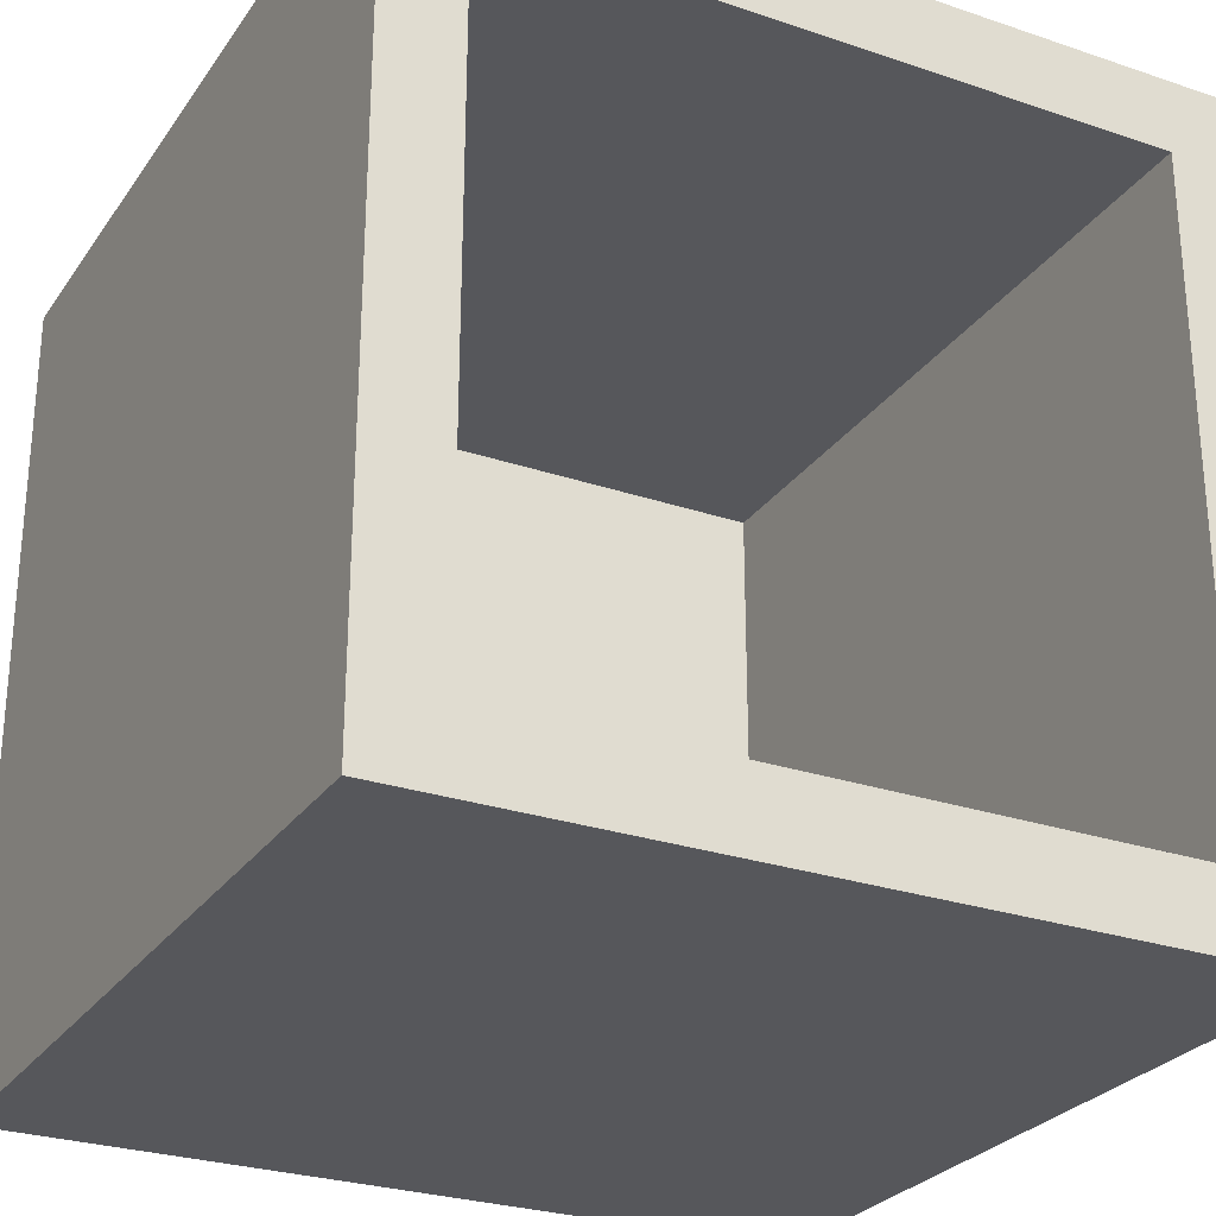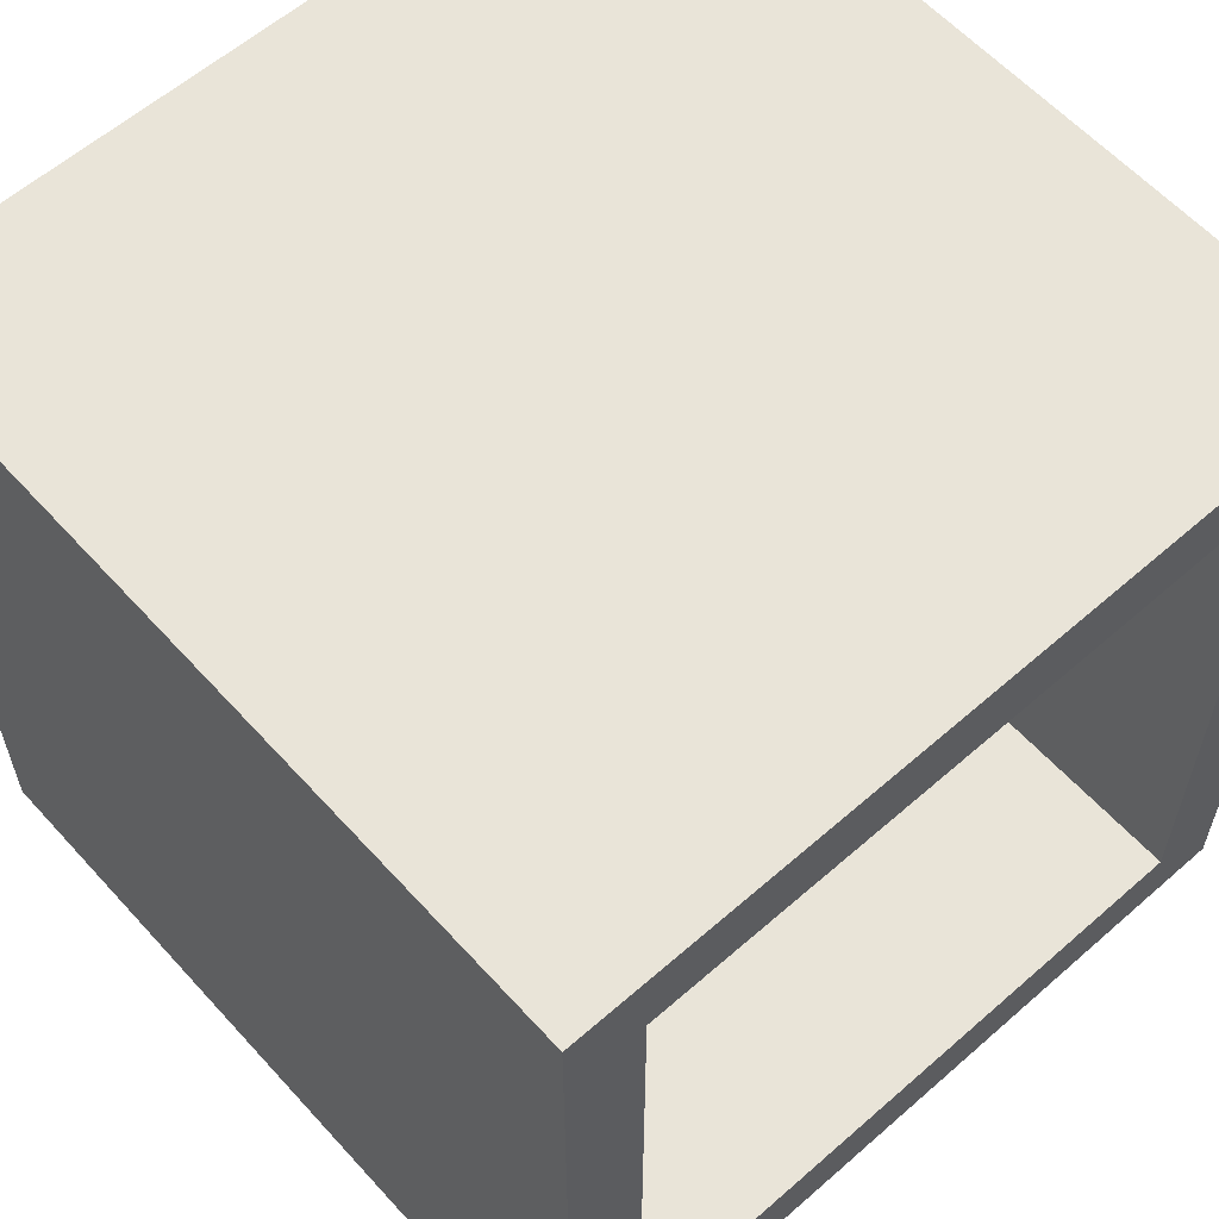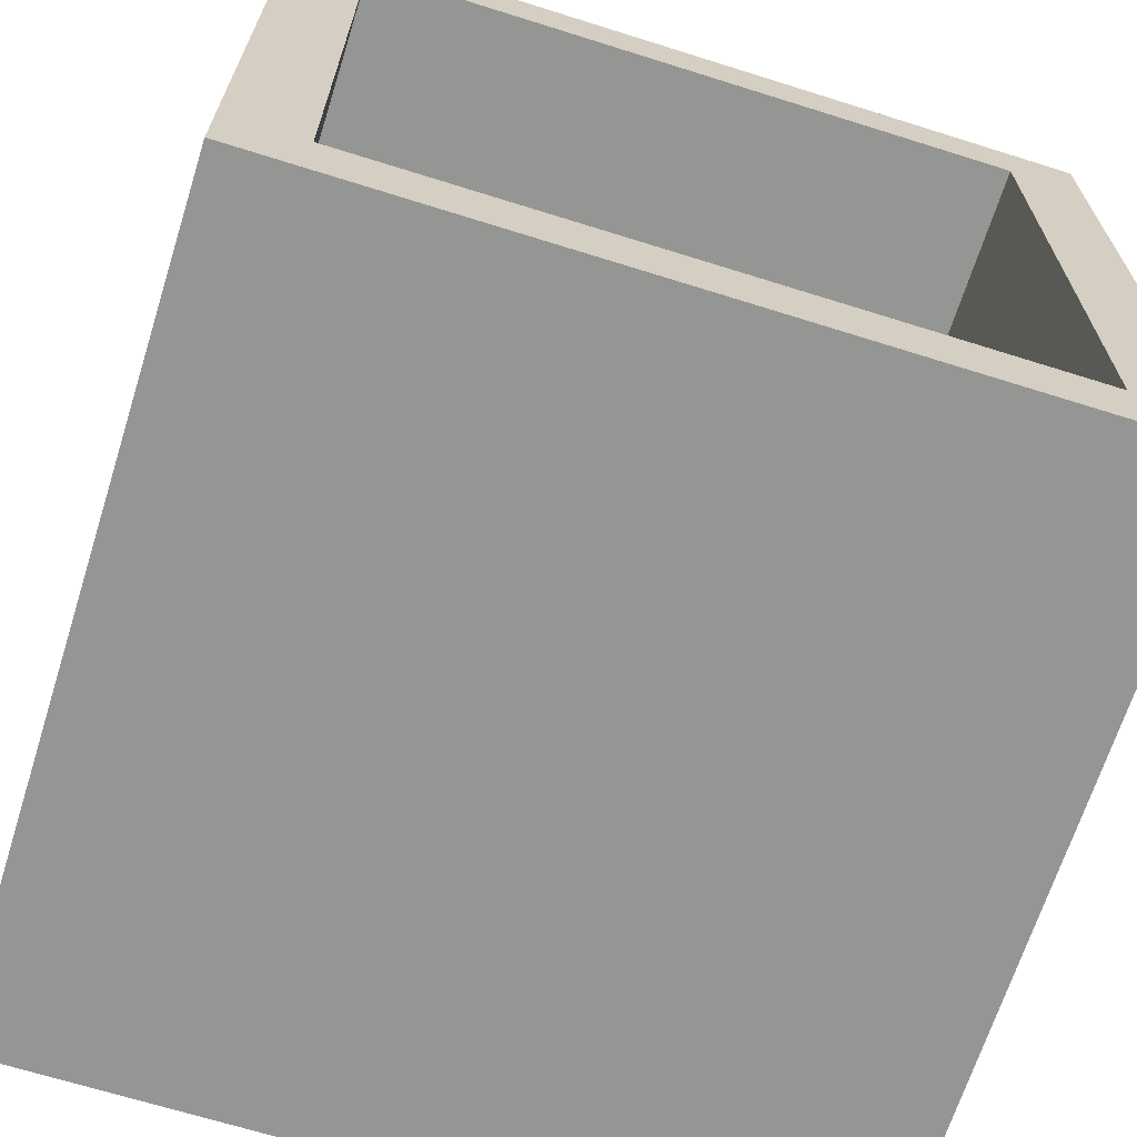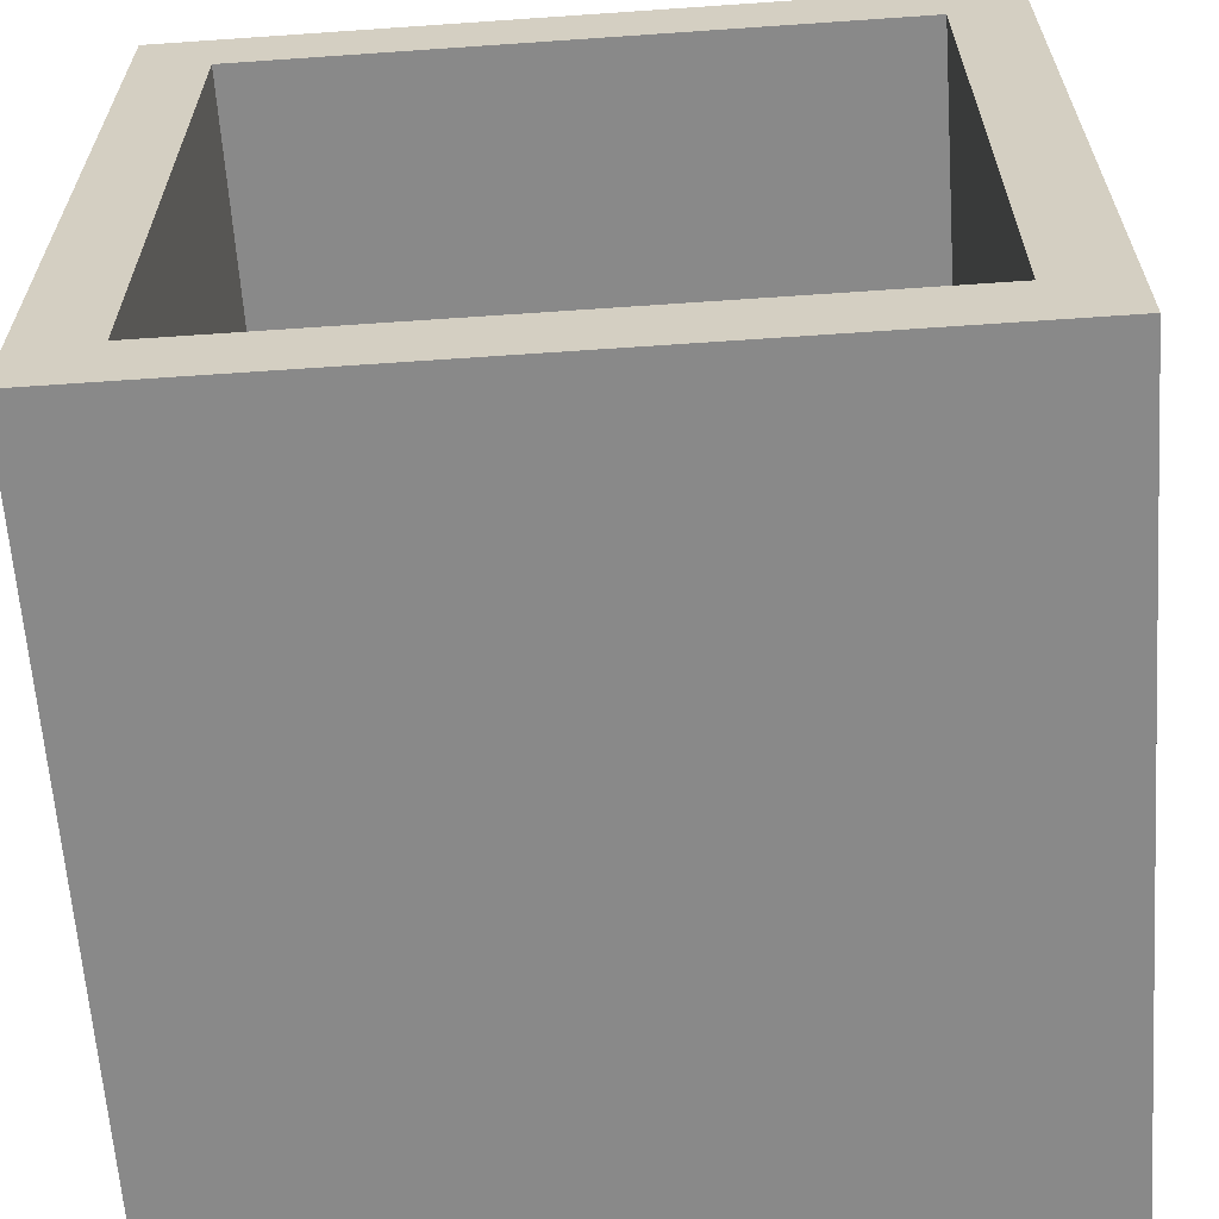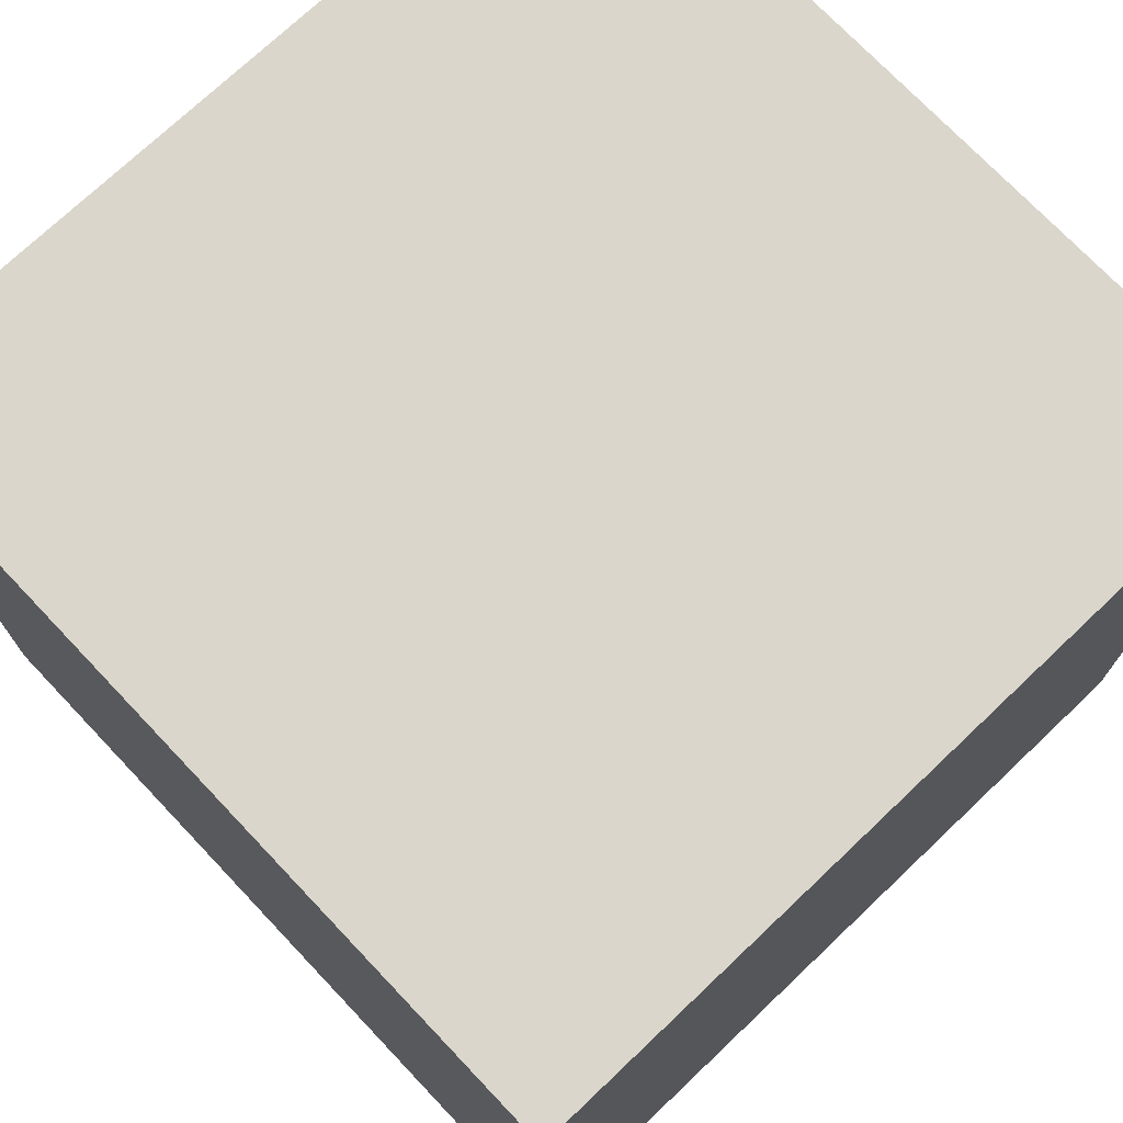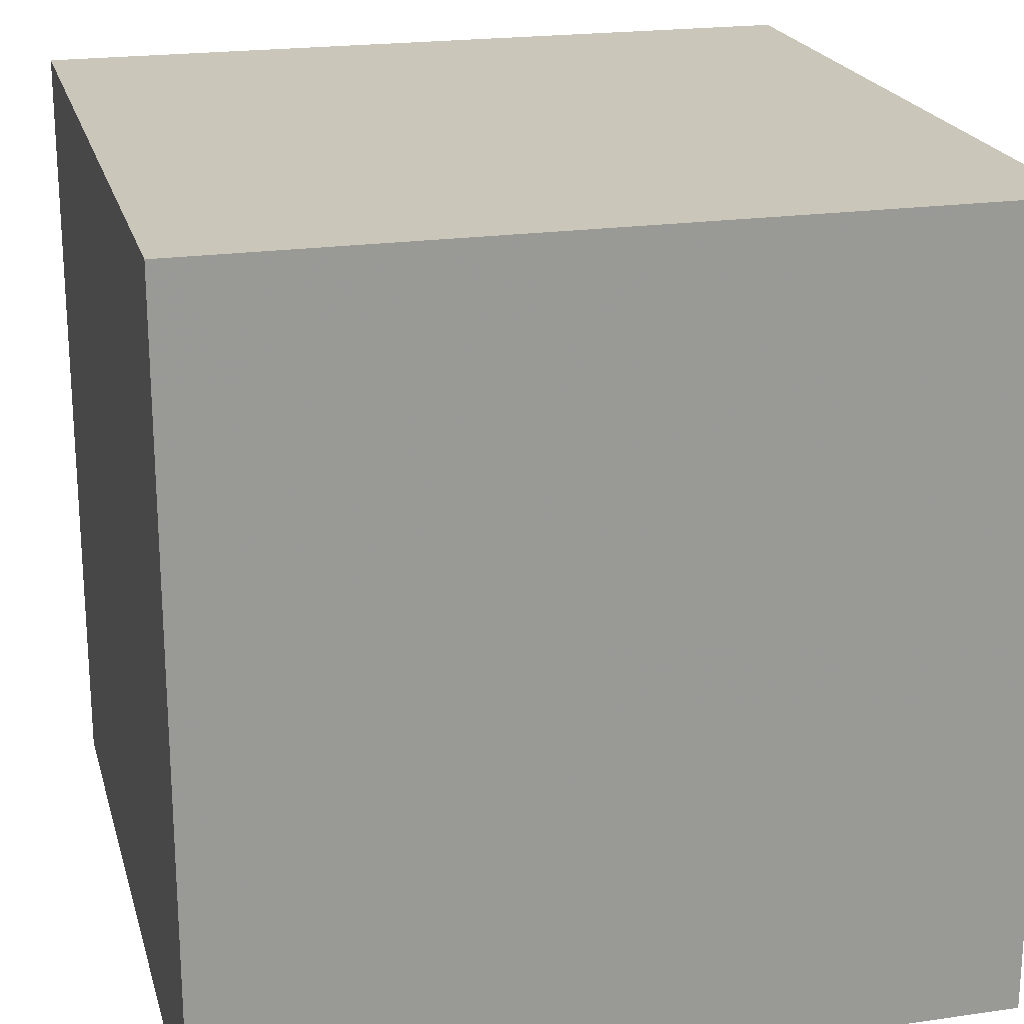
<metadata>
{"format":"obj","ext":"obj","renderer":"f3d","projection":"perspective","resolution":1024,"background":"white","views":[{"elev":-27.4,"azim":62.5,"up":"+Y"},{"elev":59.8,"azim":48.1,"up":"+Z"},{"elev":-67.4,"azim":72.5,"up":"+Z"},{"elev":-63.1,"azim":94.0,"up":"+Z"},{"elev":73.5,"azim":-43.5,"up":"+Y"},{"elev":21.1,"azim":-104.4,"up":"+Y"}]}
</metadata>
<code>
v -0.5004 -0.5 0.5
v -0.5004 -0.5 -0.5
v 0.4996 -0.5 -0.5
v 0.4996 -0.5 0.5
v -0.5004 0.5 0.5
v -0.5004 0.5 -0.5
v 0.4996 0.5 -0.5
v 0.4996 0.5 0.5
v 0.4996 -0.4062 -0.4062
v 0.4996 -0.4062 0.4062
v 0.4996 0.4062 -0.4062
v 0.4996 0.4062 0.4062
v -0.4067 -0.4062 -0.4062
v -0.4067 -0.4062 0.4062
v -0.4067 0.4062 -0.4062
v -0.4067 0.4062 0.4062
f 5 6 1
f 6 7 2
f 7 8 11
f 8 5 4
f 1 2 4
f 8 7 5
f 11 12 15
f 8 4 12
f 3 7 9
f 4 3 10
f 15 16 13
f 12 10 16
f 10 9 14
f 9 11 13
f 6 2 1
f 7 3 2
f 8 12 11
f 5 1 4
f 2 3 4
f 7 6 5
f 12 16 15
f 4 10 12
f 7 11 9
f 3 9 10
f 16 14 13
f 10 14 16
f 9 13 14
f 11 15 13

</code>
